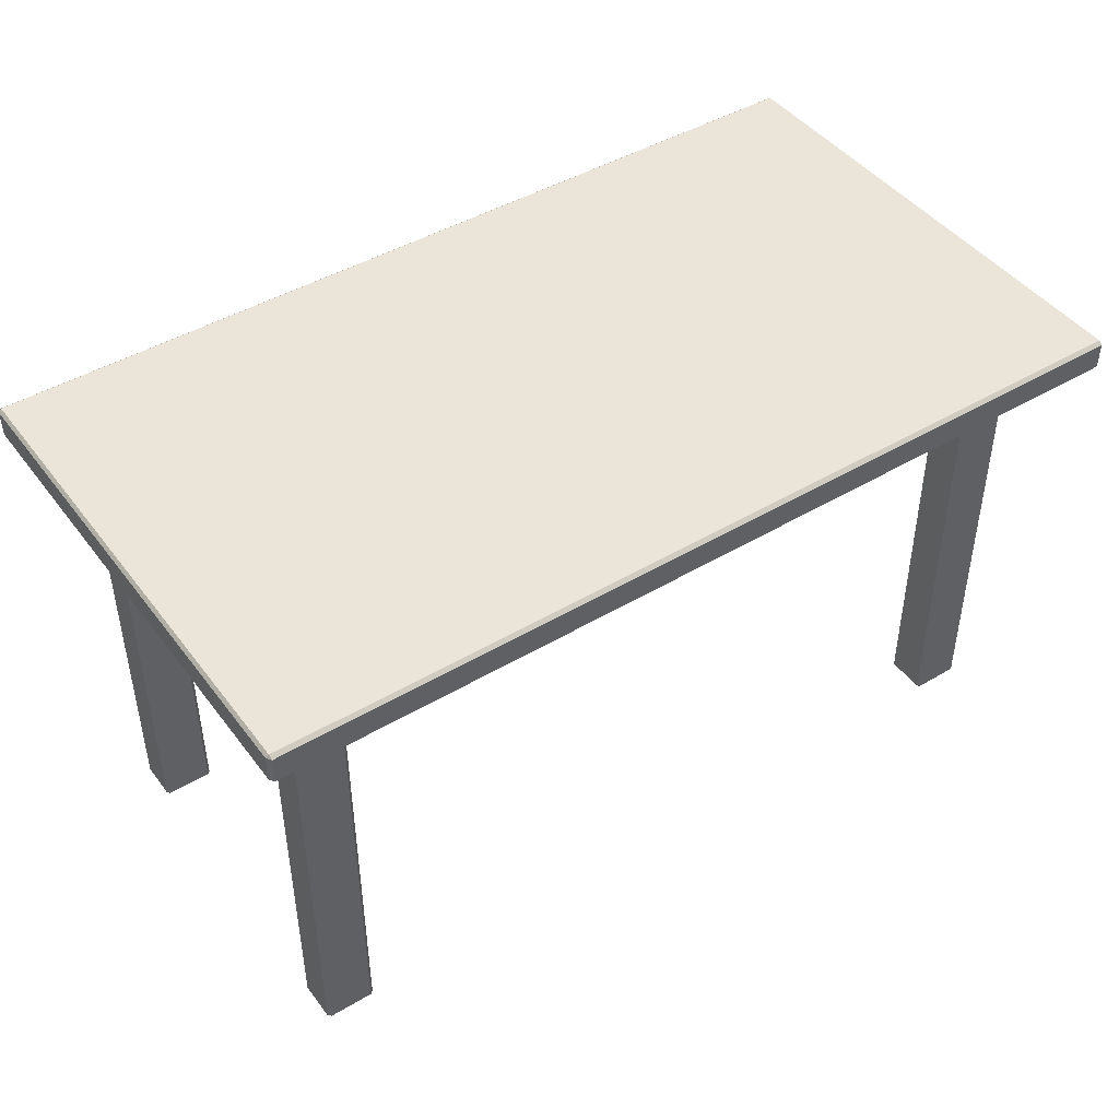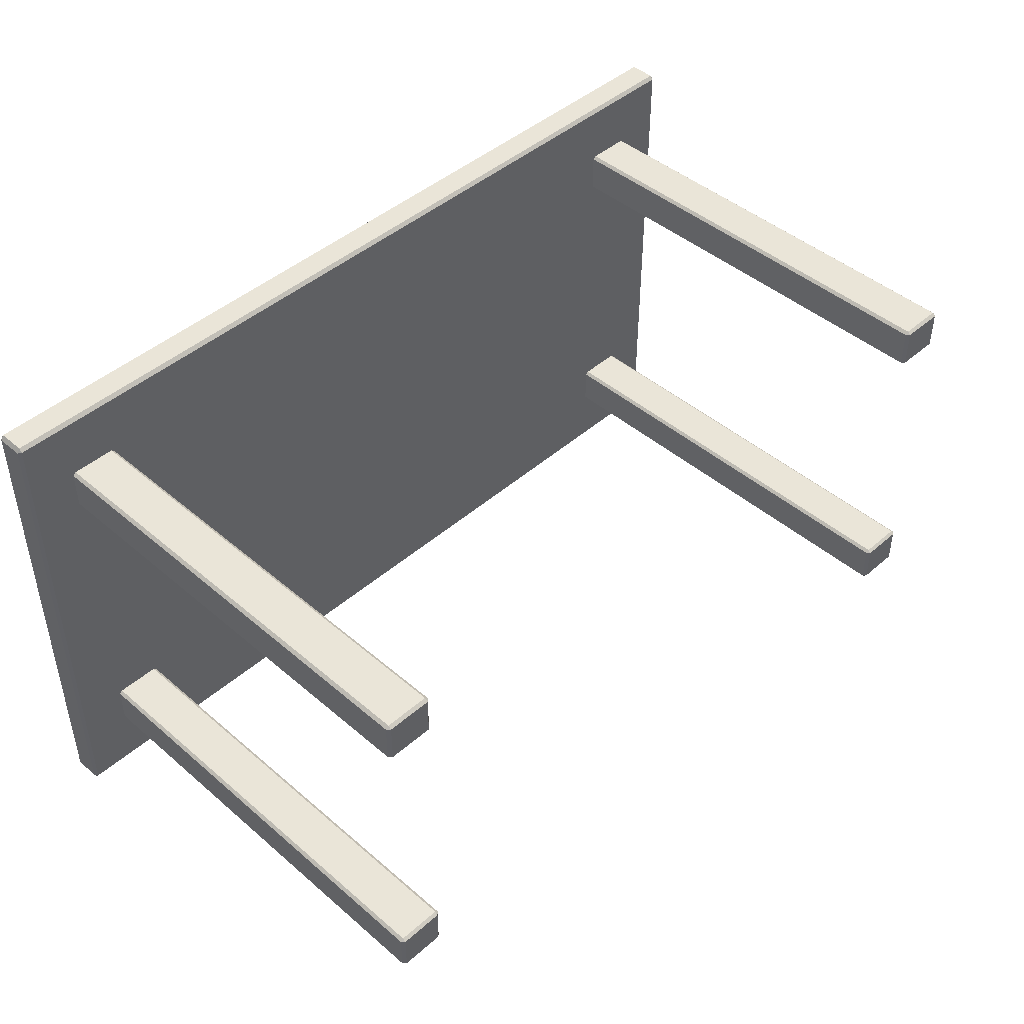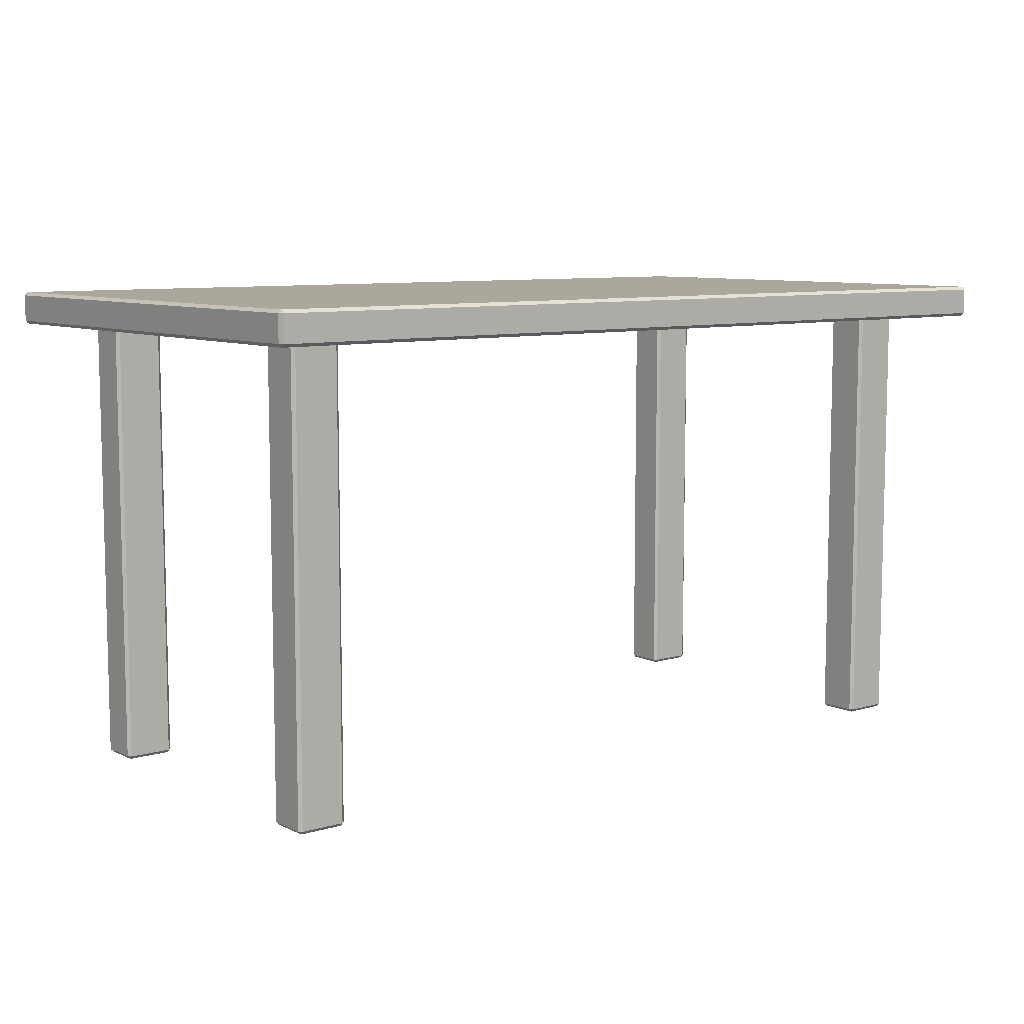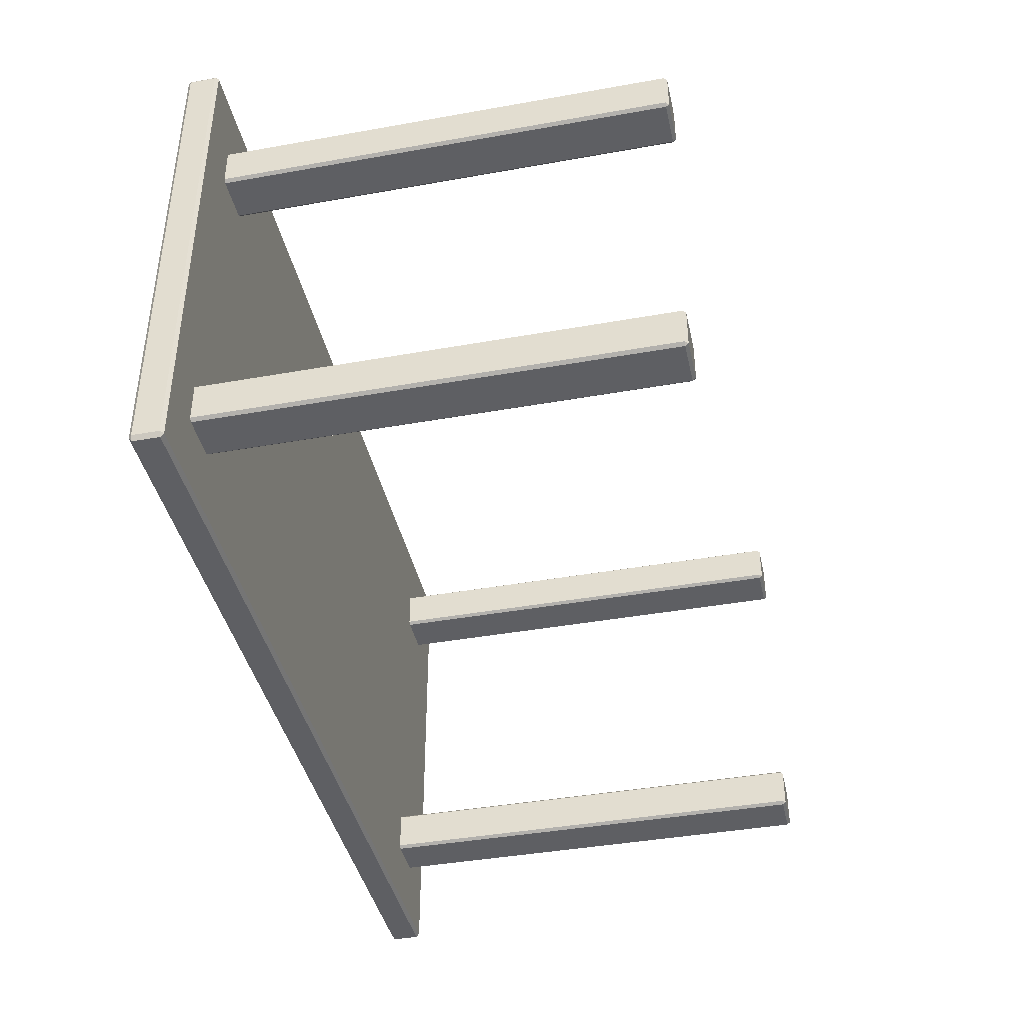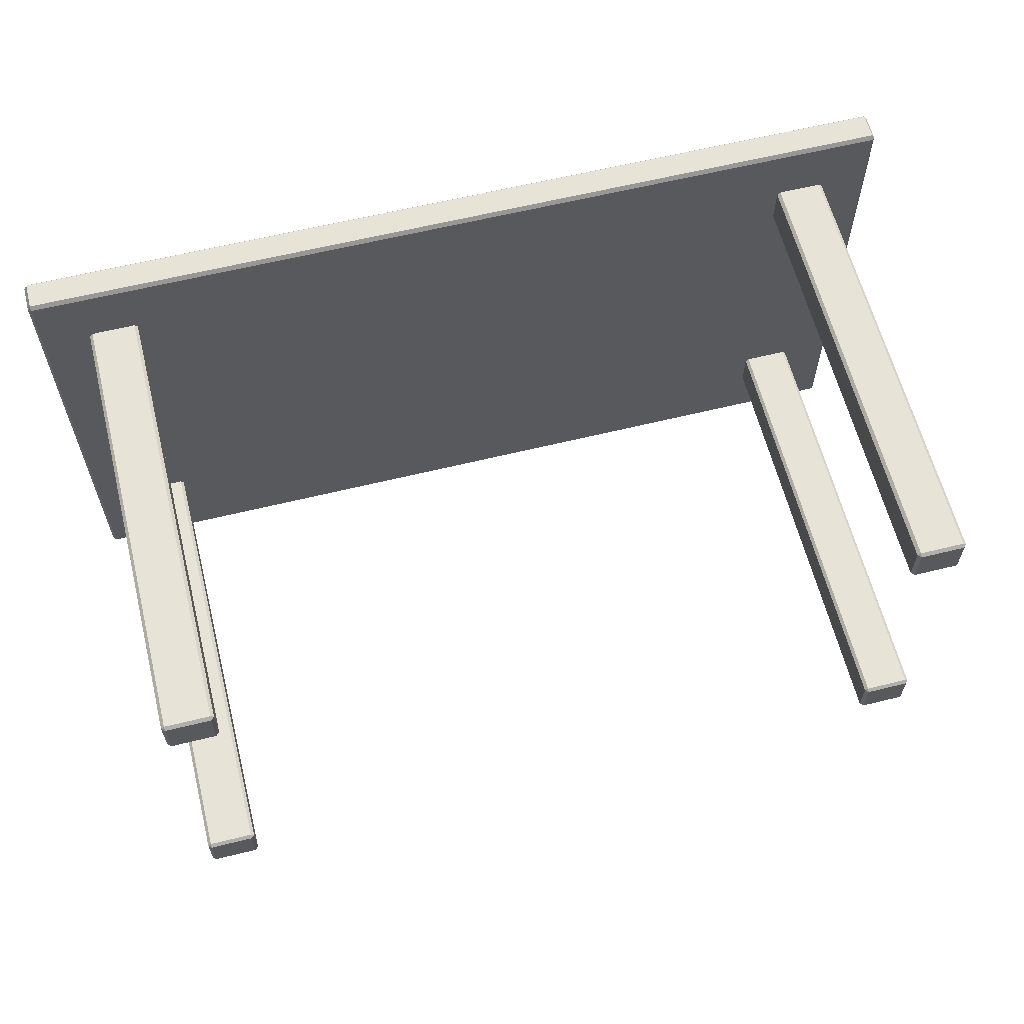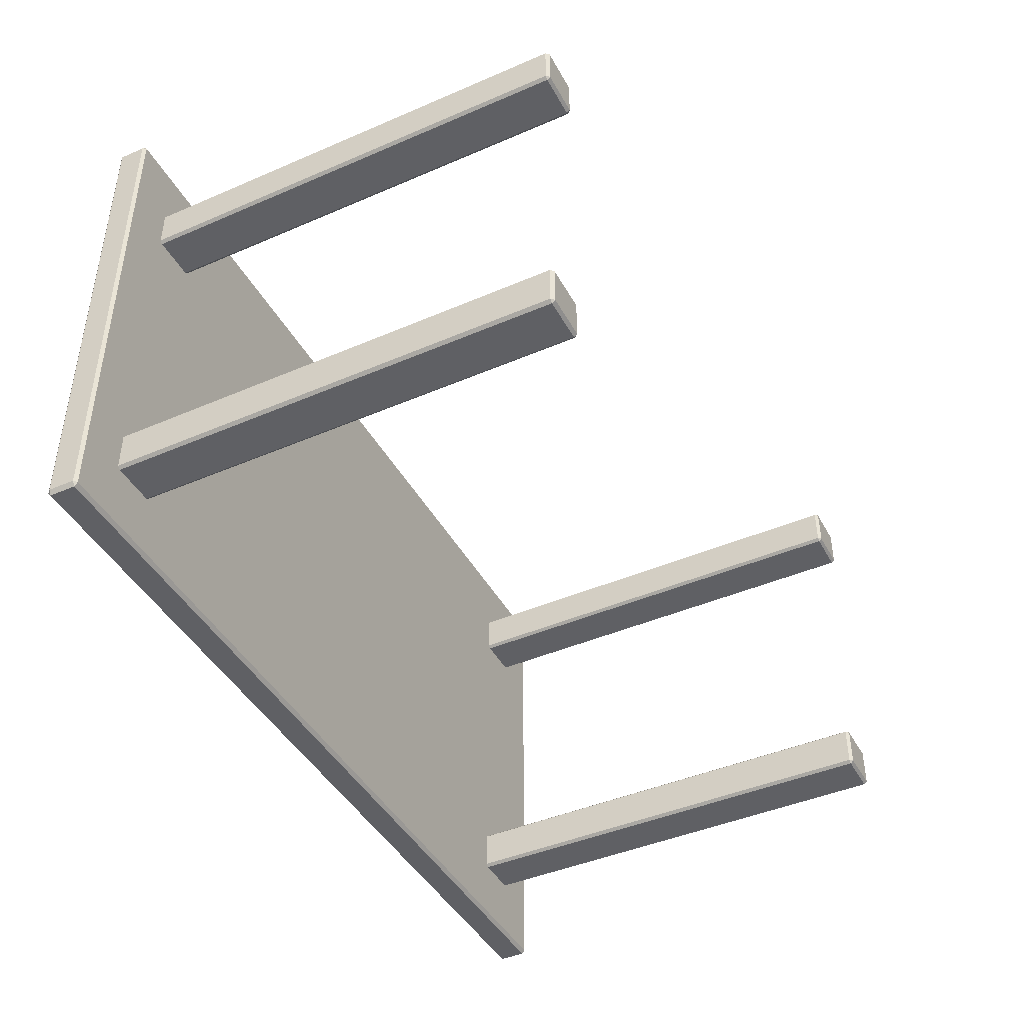
<metadata>
{"format":"obj","ext":"obj","renderer":"f3d","projection":"perspective","resolution":1024,"background":"white","views":[{"elev":45.0,"azim":145.4,"up":"+Y"},{"elev":45.1,"azim":-45.3,"up":"+Z"},{"elev":8.4,"azim":141.6,"up":"+Y"},{"elev":-40.9,"azim":-77.7,"up":"+Z"},{"elev":61.7,"azim":-14.1,"up":"+Z"},{"elev":-43.4,"azim":-63.0,"up":"+Z"}]}
</metadata>
<code>
o table_Cube.025
v 8.972 2.254 -10.39
v 8.972 2.268 -10.37
v 8.959 2.268 -10.39
v 8.972 2.386 -10.37
v 8.972 2.4 -10.39
v 8.959 2.385 -10.39
v 8.972 2.254 -12.62
v 8.959 2.268 -12.62
v 8.972 2.268 -12.64
v 8.972 2.4 -12.62
v 8.972 2.386 -12.64
v 8.959 2.385 -12.62
v 12.98 2.254 -10.39
v 13 2.268 -10.39
v 12.98 2.268 -10.37
v 12.98 2.4 -10.39
v 12.98 2.386 -10.37
v 13 2.385 -10.39
v 12.98 2.254 -12.62
v 12.98 2.268 -12.64
v 13 2.268 -12.62
v 12.98 2.4 -12.62
v 13 2.385 -12.62
v 12.98 2.386 -12.64
v 9.202 0.2133 -10.67
v 9.202 0.2276 -10.66
v 9.188 0.2276 -10.67
v 9.202 2.28 -10.66
v 9.202 2.294 -10.67
v 9.188 2.28 -10.67
v 9.202 0.2133 -10.84
v 9.188 0.2276 -10.84
v 9.202 0.2276 -10.86
v 9.202 2.294 -10.84
v 9.202 2.28 -10.86
v 9.188 2.28 -10.84
v 9.399 0.2133 -10.67
v 9.413 0.2276 -10.67
v 9.399 0.2276 -10.66
v 9.399 2.294 -10.67
v 9.399 2.28 -10.66
v 9.413 2.28 -10.67
v 9.399 0.2133 -10.84
v 9.399 0.2276 -10.86
v 9.413 0.2276 -10.84
v 9.399 2.294 -10.84
v 9.413 2.28 -10.84
v 9.399 2.28 -10.86
v 12.98 2.254 -10.39
v 12.98 2.268 -10.37
v 13 2.268 -10.39
v 12.98 2.386 -10.37
v 12.98 2.4 -10.39
v 13 2.385 -10.39
v 12.98 2.254 -12.62
v 13 2.268 -12.62
v 12.98 2.268 -12.64
v 12.98 2.4 -12.62
v 12.98 2.386 -12.64
v 13 2.385 -12.62
v 8.972 2.254 -10.39
v 8.959 2.268 -10.39
v 8.972 2.268 -10.37
v 8.972 2.4 -10.39
v 8.972 2.386 -10.37
v 8.959 2.385 -10.39
v 8.972 2.254 -12.62
v 8.972 2.268 -12.64
v 8.959 2.268 -12.62
v 8.972 2.4 -12.62
v 8.959 2.385 -12.62
v 8.972 2.386 -12.64
v 12.75 0.2133 -10.67
v 12.75 0.2276 -10.66
v 12.77 0.2276 -10.67
v 12.75 2.28 -10.66
v 12.75 2.294 -10.67
v 12.77 2.28 -10.67
v 12.75 0.2133 -10.84
v 12.77 0.2276 -10.84
v 12.75 0.2276 -10.86
v 12.75 2.294 -10.84
v 12.75 2.28 -10.86
v 12.77 2.28 -10.84
v 12.56 0.2133 -10.67
v 12.54 0.2276 -10.67
v 12.56 0.2276 -10.66
v 12.56 2.294 -10.67
v 12.56 2.28 -10.66
v 12.54 2.28 -10.67
v 12.56 0.2133 -10.84
v 12.56 0.2276 -10.86
v 12.54 0.2276 -10.84
v 12.56 2.294 -10.84
v 12.54 2.28 -10.84
v 12.56 2.28 -10.86
v 8.972 2.254 -12.62
v 8.972 2.268 -12.64
v 8.959 2.268 -12.62
v 8.972 2.386 -12.64
v 8.972 2.4 -12.62
v 8.959 2.385 -12.62
v 8.972 2.254 -10.39
v 8.959 2.268 -10.39
v 8.972 2.268 -10.37
v 8.972 2.4 -10.39
v 8.972 2.386 -10.37
v 8.959 2.385 -10.39
v 12.98 2.254 -12.62
v 13 2.268 -12.62
v 12.98 2.268 -12.64
v 12.98 2.4 -12.62
v 12.98 2.386 -12.64
v 13 2.385 -12.62
v 12.98 2.254 -10.39
v 12.98 2.268 -10.37
v 13 2.268 -10.39
v 12.98 2.4 -10.39
v 13 2.385 -10.39
v 12.98 2.386 -10.37
v 9.202 0.2133 -12.34
v 9.202 0.2276 -12.35
v 9.188 0.2276 -12.34
v 9.202 2.28 -12.35
v 9.202 2.294 -12.34
v 9.188 2.28 -12.34
v 9.202 0.2133 -12.17
v 9.188 0.2276 -12.17
v 9.202 0.2276 -12.15
v 9.202 2.294 -12.17
v 9.202 2.28 -12.15
v 9.188 2.28 -12.17
v 9.399 0.2133 -12.34
v 9.413 0.2276 -12.34
v 9.399 0.2276 -12.35
v 9.399 2.294 -12.34
v 9.399 2.28 -12.35
v 9.413 2.28 -12.34
v 9.399 0.2133 -12.17
v 9.399 0.2276 -12.15
v 9.413 0.2276 -12.17
v 9.399 2.294 -12.17
v 9.413 2.28 -12.17
v 9.399 2.28 -12.15
v 12.98 2.254 -12.62
v 12.98 2.268 -12.64
v 13 2.268 -12.62
v 12.98 2.386 -12.64
v 12.98 2.4 -12.62
v 13 2.385 -12.62
v 12.98 2.254 -10.39
v 13 2.268 -10.39
v 12.98 2.268 -10.37
v 12.98 2.4 -10.39
v 12.98 2.386 -10.37
v 13 2.385 -10.39
v 8.972 2.254 -12.62
v 8.959 2.268 -12.62
v 8.972 2.268 -12.64
v 8.972 2.4 -12.62
v 8.972 2.386 -12.64
v 8.959 2.385 -12.62
v 8.972 2.254 -10.39
v 8.972 2.268 -10.37
v 8.959 2.268 -10.39
v 8.972 2.4 -10.39
v 8.959 2.385 -10.39
v 8.972 2.386 -10.37
v 12.75 0.2133 -12.34
v 12.75 0.2276 -12.35
v 12.77 0.2276 -12.34
v 12.75 2.28 -12.35
v 12.75 2.294 -12.34
v 12.77 2.28 -12.34
v 12.75 0.2133 -12.17
v 12.77 0.2276 -12.17
v 12.75 0.2276 -12.15
v 12.75 2.294 -12.17
v 12.75 2.28 -12.15
v 12.77 2.28 -12.17
v 12.56 0.2133 -12.34
v 12.54 0.2276 -12.34
v 12.56 0.2276 -12.35
v 12.56 2.294 -12.34
v 12.56 2.28 -12.35
v 12.54 2.28 -12.34
v 12.56 0.2133 -12.17
v 12.56 0.2276 -12.15
v 12.54 0.2276 -12.17
v 12.56 2.294 -12.17
v 12.54 2.28 -12.17
v 12.56 2.28 -12.15
f 34 40 46
f 17 2 15
f 23 14 21
f 10 16 22
f 6 8 3
f 11 20 9
f 1 2 3
f 4 5 6
f 7 8 9
f 10 11 12
f 13 14 15
f 16 17 18
f 19 20 21
f 22 23 24
f 1 8 7
f 4 3 2
f 10 6 5
f 9 12 11
f 7 20 19
f 22 11 10
f 21 24 23
f 19 14 13
f 16 23 22
f 15 18 17
f 13 2 1
f 5 17 16
f 19 1 7
f 28 29 30
f 34 35 36
f 40 41 42
f 46 47 48
f 34 30 29
f 46 35 34
f 40 47 46
f 29 41 40
f 88 82 94
f 50 65 63
f 62 71 69
f 64 58 70
f 56 54 51
f 68 59 57
f 49 51 50
f 52 54 53
f 55 57 56
f 58 60 59
f 61 63 62
f 64 66 65
f 67 69 68
f 70 72 71
f 56 49 55
f 51 52 50
f 54 58 53
f 60 57 59
f 68 55 67
f 59 70 58
f 72 69 71
f 62 67 61
f 71 64 70
f 66 63 65
f 50 61 49
f 65 53 64
f 49 67 55
f 76 78 77
f 82 84 83
f 88 90 89
f 94 96 95
f 78 82 77
f 83 94 82
f 95 88 94
f 89 77 88
f 136 130 142
f 98 113 111
f 110 119 117
f 112 106 118
f 104 102 99
f 116 107 105
f 97 99 98
f 100 102 101
f 103 105 104
f 106 108 107
f 109 111 110
f 112 114 113
f 115 117 116
f 118 120 119
f 104 97 103
f 99 100 98
f 102 106 101
f 108 105 107
f 116 103 115
f 107 118 106
f 120 117 119
f 110 115 109
f 119 112 118
f 114 111 113
f 98 109 97
f 113 101 112
f 97 115 103
f 124 126 125
f 130 132 131
f 136 138 137
f 142 144 143
f 126 130 125
f 131 142 130
f 143 136 142
f 137 125 136
f 178 184 190
f 161 146 159
f 167 158 165
f 154 160 166
f 150 152 147
f 155 164 153
f 145 146 147
f 148 149 150
f 151 152 153
f 154 155 156
f 157 158 159
f 160 161 162
f 163 164 165
f 166 167 168
f 145 152 151
f 148 147 146
f 154 150 149
f 153 156 155
f 151 164 163
f 166 155 154
f 165 168 167
f 163 158 157
f 160 167 166
f 159 162 161
f 157 146 145
f 149 161 160
f 163 145 151
f 172 173 174
f 178 179 180
f 184 185 186
f 190 191 192
f 178 174 173
f 190 179 178
f 184 191 190
f 173 185 184
f 34 29 40
f 17 4 2
f 23 18 14
f 10 5 16
f 6 12 8
f 11 24 20
f 1 3 8
f 4 6 3
f 10 12 6
f 9 8 12
f 7 9 20
f 22 24 11
f 21 20 24
f 19 21 14
f 16 18 23
f 15 14 18
f 13 15 2
f 5 4 17
f 19 13 1
f 34 36 30
f 46 48 35
f 40 42 47
f 29 28 41
f 88 77 82
f 50 52 65
f 62 66 71
f 64 53 58
f 56 60 54
f 68 72 59
f 56 51 49
f 51 54 52
f 54 60 58
f 60 56 57
f 68 57 55
f 59 72 70
f 72 68 69
f 62 69 67
f 71 66 64
f 66 62 63
f 50 63 61
f 65 52 53
f 49 61 67
f 78 84 82
f 83 96 94
f 95 90 88
f 89 76 77
f 136 125 130
f 98 100 113
f 110 114 119
f 112 101 106
f 104 108 102
f 116 120 107
f 104 99 97
f 99 102 100
f 102 108 106
f 108 104 105
f 116 105 103
f 107 120 118
f 120 116 117
f 110 117 115
f 119 114 112
f 114 110 111
f 98 111 109
f 113 100 101
f 97 109 115
f 126 132 130
f 131 144 142
f 143 138 136
f 137 124 125
f 178 173 184
f 161 148 146
f 167 162 158
f 154 149 160
f 150 156 152
f 155 168 164
f 145 147 152
f 148 150 147
f 154 156 150
f 153 152 156
f 151 153 164
f 166 168 155
f 165 164 168
f 163 165 158
f 160 162 167
f 159 158 162
f 157 159 146
f 149 148 161
f 163 157 145
f 178 180 174
f 190 192 179
f 184 186 191
f 173 172 185
f 41 26 39
f 47 38 45
f 30 32 27
f 35 44 33
f 25 26 27
f 31 32 33
f 37 38 39
f 43 44 45
f 25 32 31
f 28 27 26
f 33 36 35
f 31 44 43
f 45 48 47
f 43 38 37
f 39 42 41
f 37 26 25
f 43 25 31
f 74 89 87
f 86 95 93
f 80 78 75
f 92 83 81
f 73 75 74
f 79 81 80
f 85 87 86
f 91 93 92
f 80 73 79
f 75 76 74
f 84 81 83
f 92 79 91
f 96 93 95
f 86 91 85
f 90 87 89
f 74 85 73
f 73 91 79
f 122 137 135
f 134 143 141
f 128 126 123
f 140 131 129
f 121 123 122
f 127 129 128
f 133 135 134
f 139 141 140
f 128 121 127
f 123 124 122
f 132 129 131
f 140 127 139
f 144 141 143
f 134 139 133
f 138 135 137
f 122 133 121
f 121 139 127
f 185 170 183
f 191 182 189
f 174 176 171
f 179 188 177
f 169 170 171
f 175 176 177
f 181 182 183
f 187 188 189
f 169 176 175
f 172 171 170
f 177 180 179
f 175 188 187
f 189 192 191
f 187 182 181
f 183 186 185
f 181 170 169
f 187 169 175
f 41 28 26
f 47 42 38
f 30 36 32
f 35 48 44
f 25 27 32
f 28 30 27
f 33 32 36
f 31 33 44
f 45 44 48
f 43 45 38
f 39 38 42
f 37 39 26
f 43 37 25
f 74 76 89
f 86 90 95
f 80 84 78
f 92 96 83
f 80 75 73
f 75 78 76
f 84 80 81
f 92 81 79
f 96 92 93
f 86 93 91
f 90 86 87
f 74 87 85
f 73 85 91
f 122 124 137
f 134 138 143
f 128 132 126
f 140 144 131
f 128 123 121
f 123 126 124
f 132 128 129
f 140 129 127
f 144 140 141
f 134 141 139
f 138 134 135
f 122 135 133
f 121 133 139
f 185 172 170
f 191 186 182
f 174 180 176
f 179 192 188
f 169 171 176
f 172 174 171
f 177 176 180
f 175 177 188
f 189 188 192
f 187 189 182
f 183 182 186
f 181 183 170
f 187 181 169

</code>
